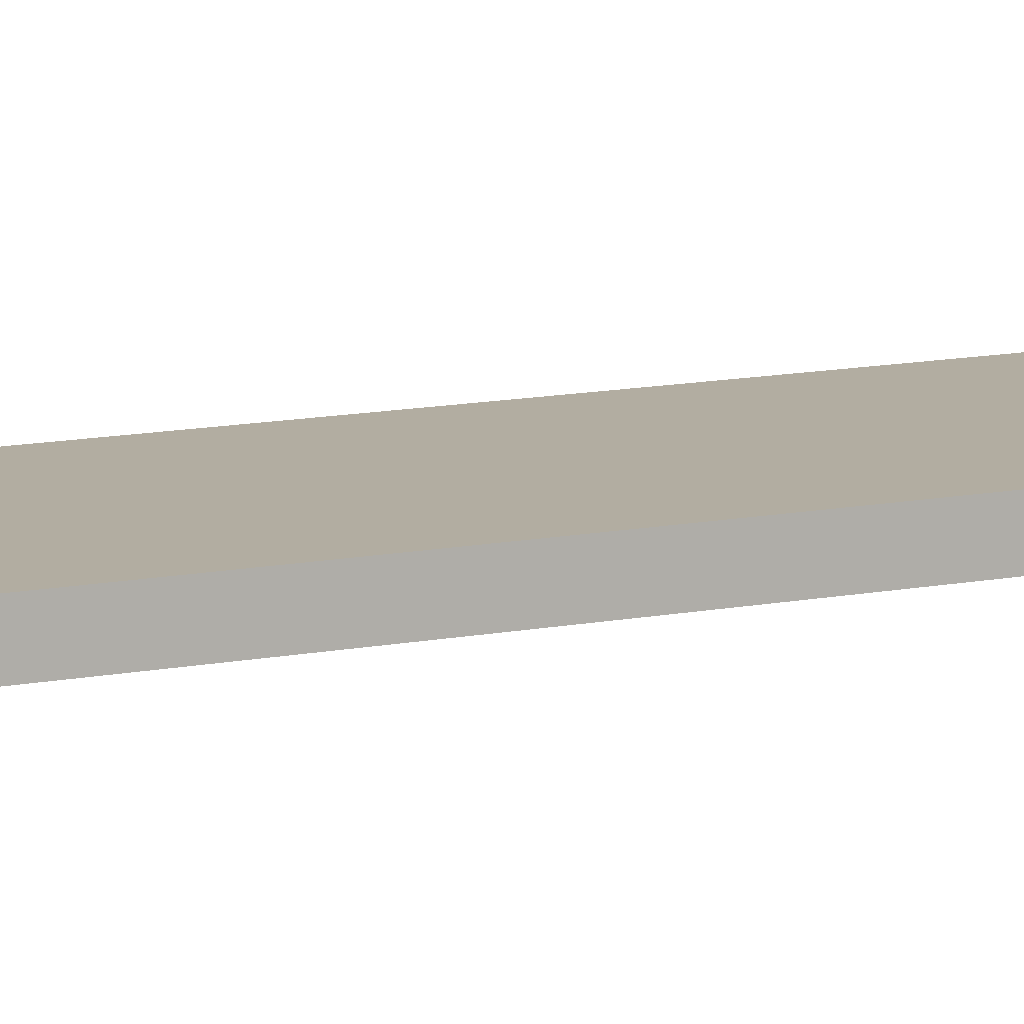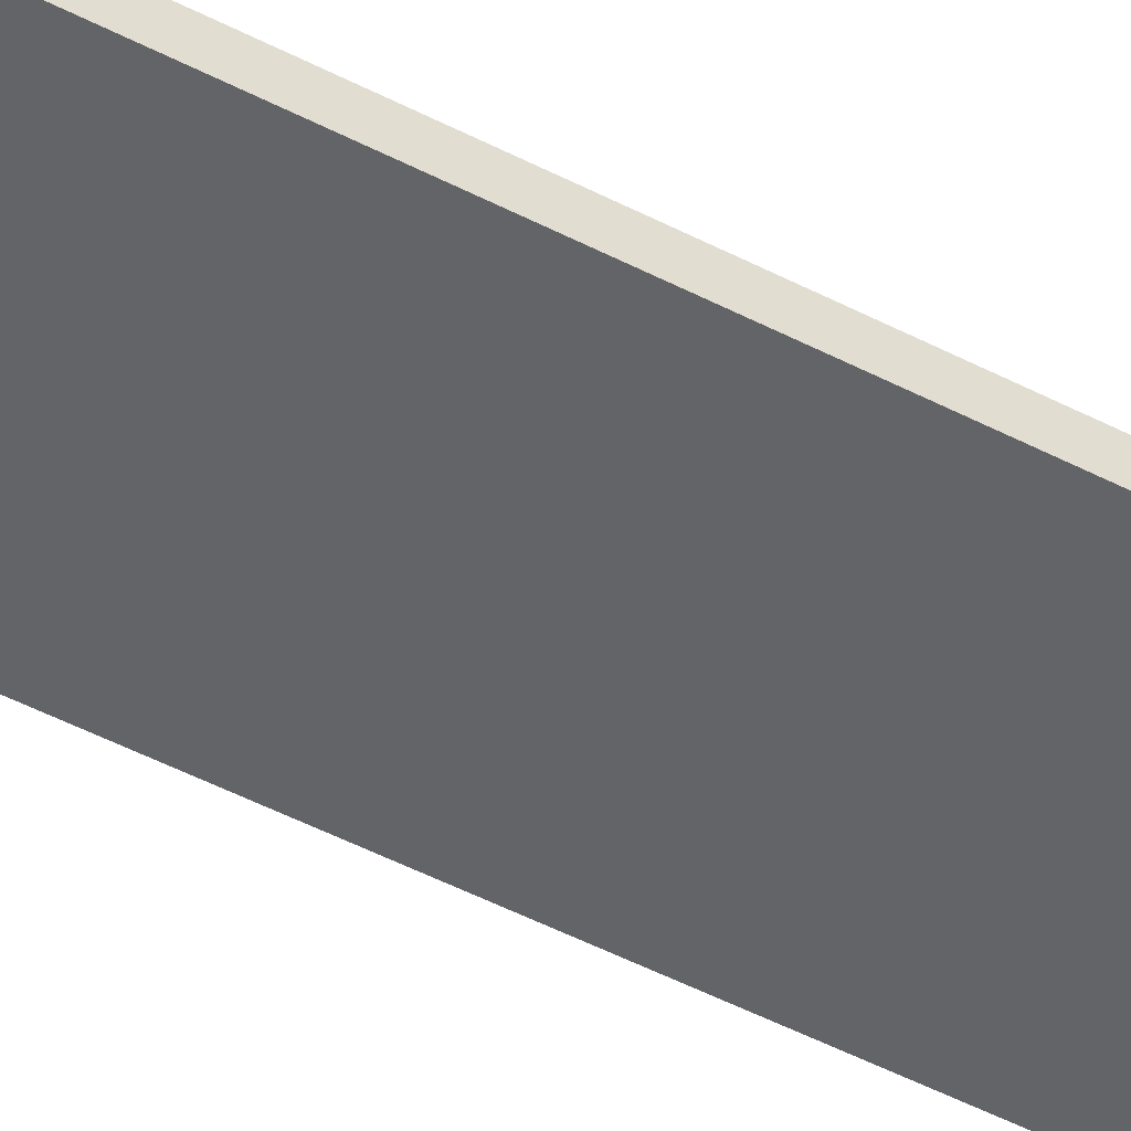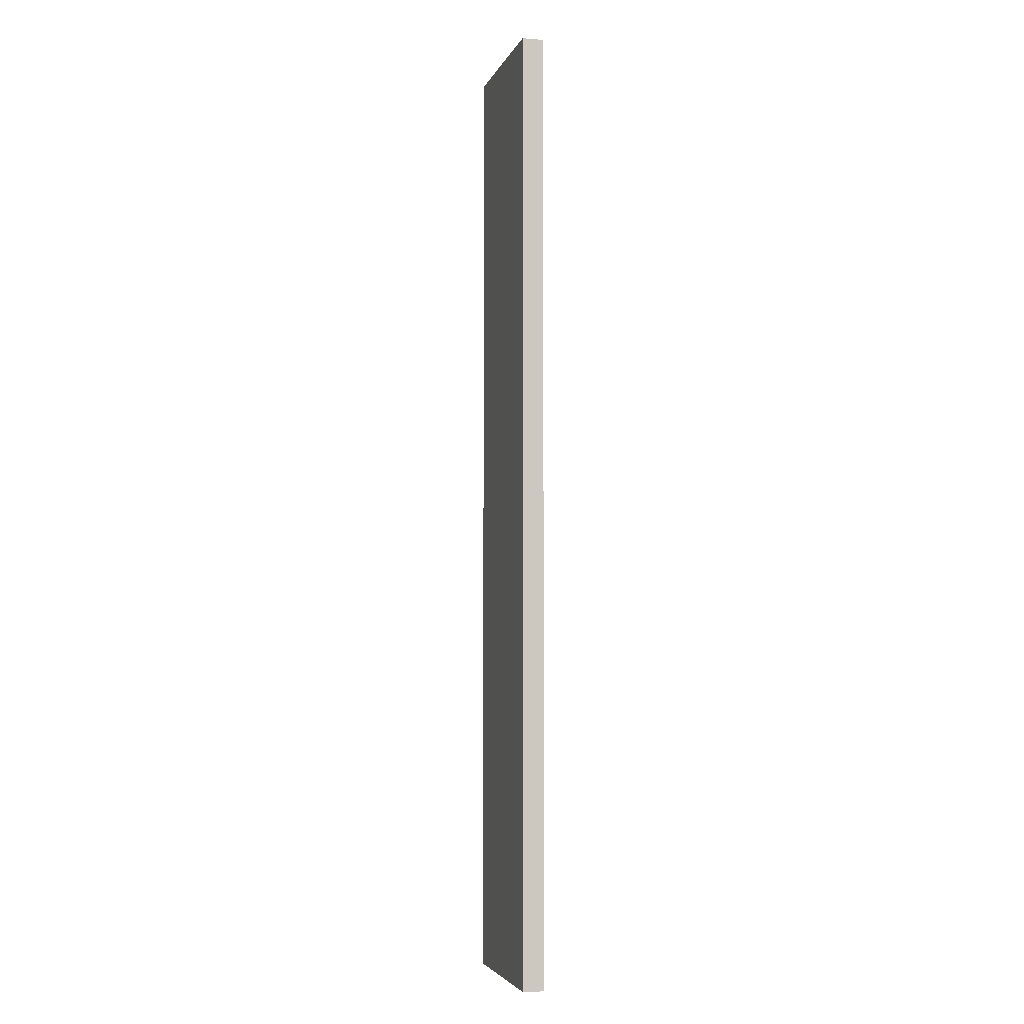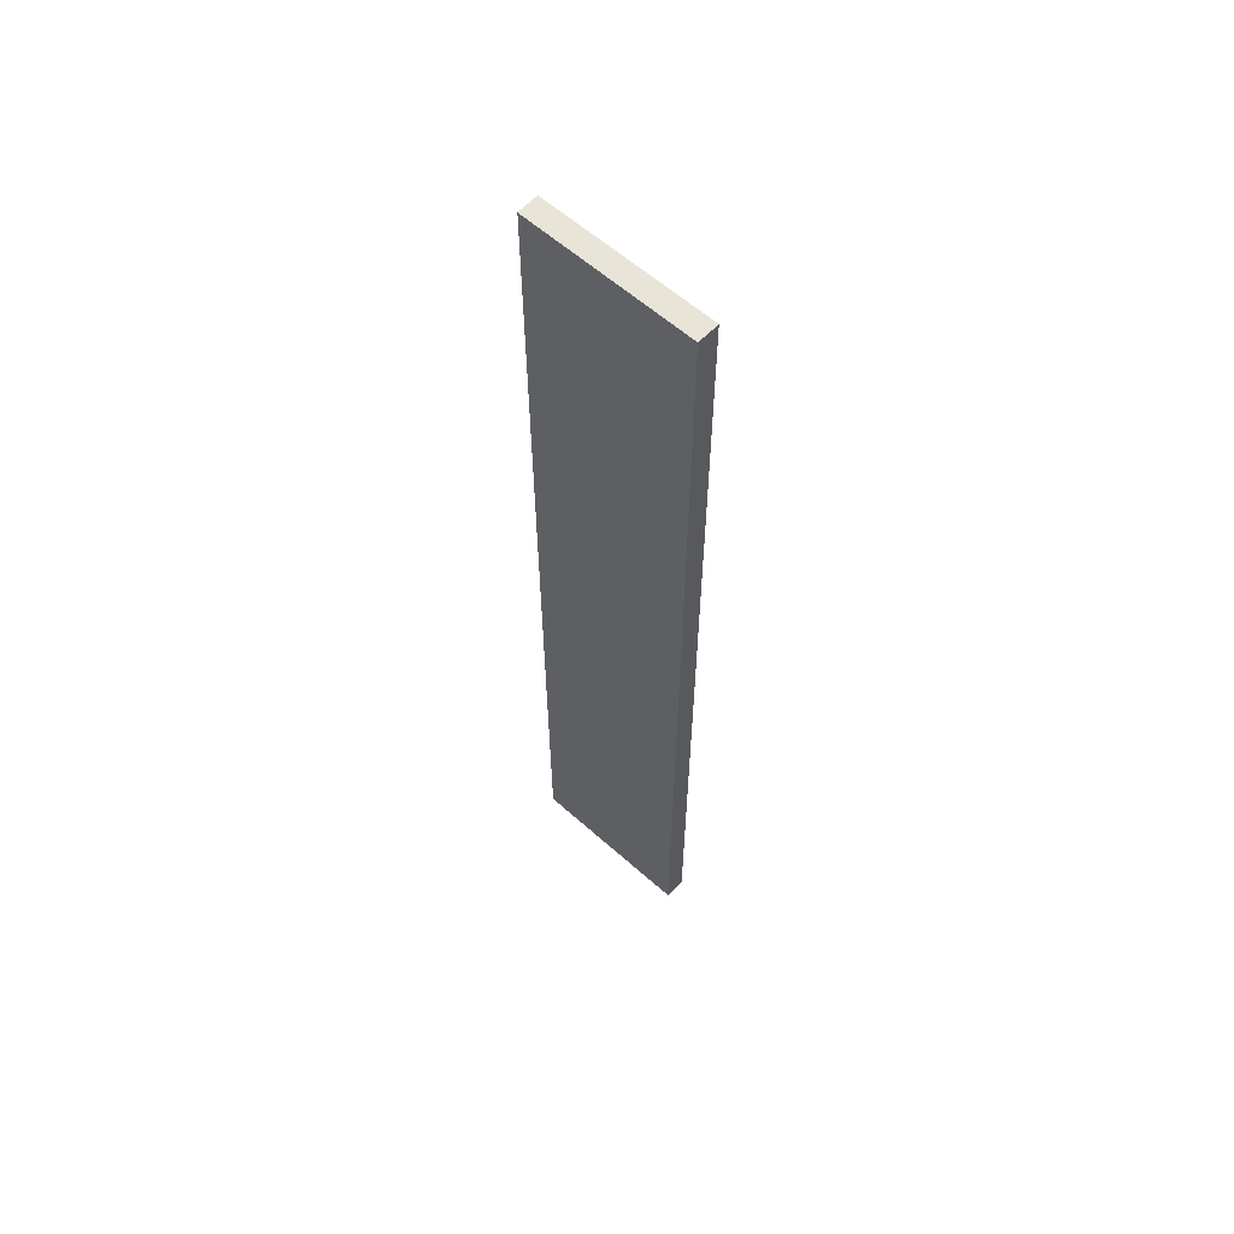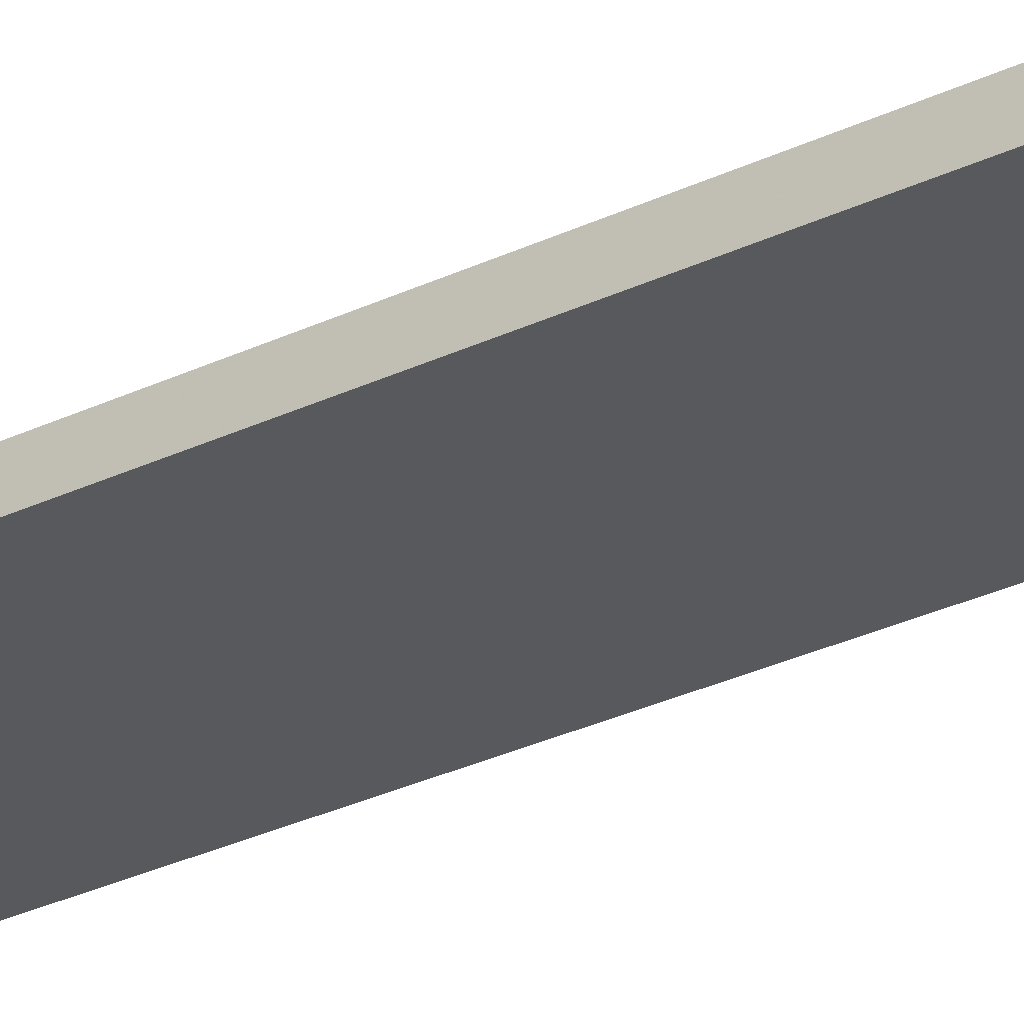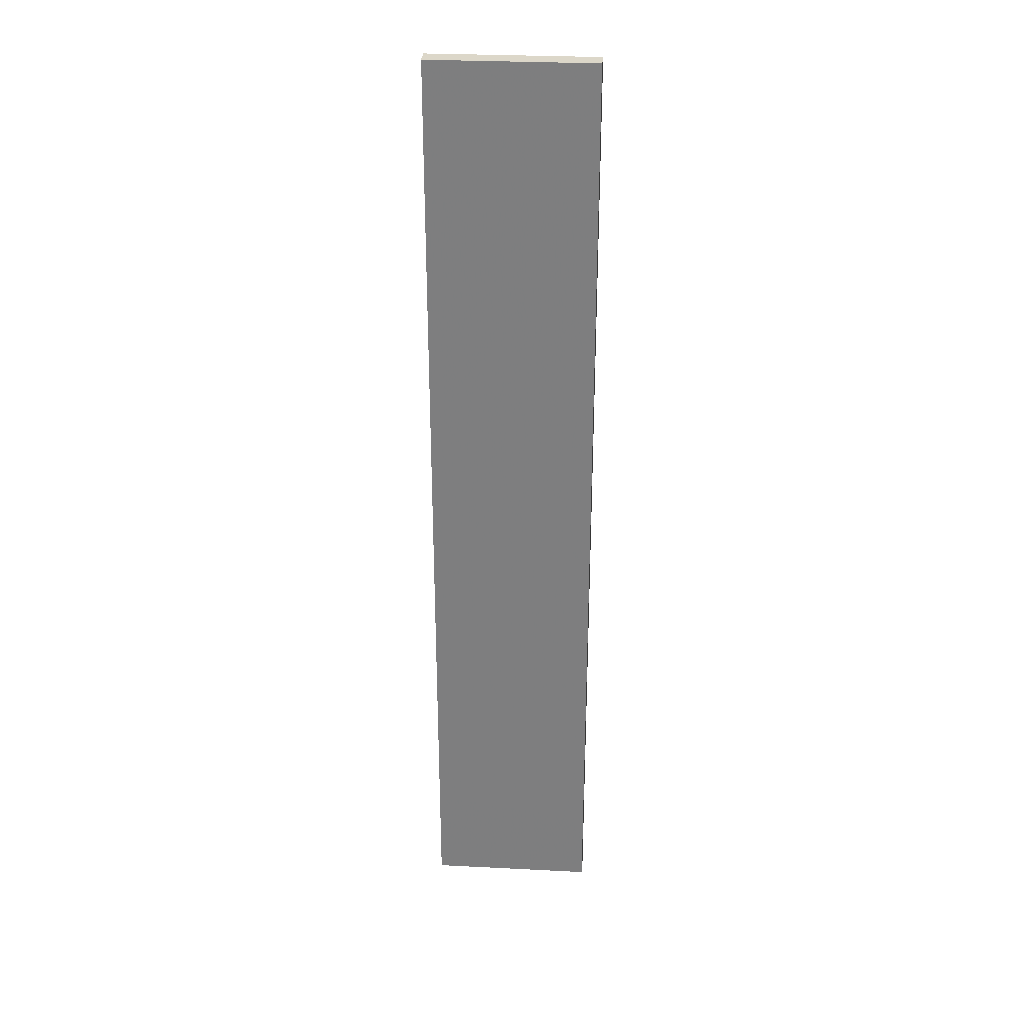
<metadata>
{"format":"obj","ext":"obj","renderer":"f3d","projection":"perspective","resolution":1024,"background":"white","views":[{"elev":10.4,"azim":-118.9,"up":"+Y"},{"elev":-51.3,"azim":60.7,"up":"+Y"},{"elev":-4.2,"azim":75.1,"up":"+Z"},{"elev":60.4,"azim":42.2,"up":"+Z"},{"elev":-29.1,"azim":-54.3,"up":"+Y"},{"elev":30.1,"azim":4.2,"up":"+Z"}]}
</metadata>
<code>
o 1791
v 2224 1863 13.21
v 2224 1863 13.21
v 2224 1863 13.21
v 2224 1863 13.67
v 2224 1863 13.67
v 2224 1863 13.67
v 2224 1863 13.21
v 2224 1863 13.21
v 2224 1863 13.21
v 2224 1863 13.67
v 2224 1863 13.21
v 2224 1863 13.67
v 2224 1863 13.67
v 2224 1863 13.67
v 2224 1863 13.67
v 2224 1863 13.67
v 2224 1863 13.21
v 2224 1863 13.67
v 2224 1863 13.21
v 2224 1863 13.67
v 2224 1863 13.67
v 2224 1863 13.21
v 2224 1863 13.67
v 2224 1863 13.67
v 2224 1863 13.21
v 2224 1863 13.21
v 2224 1863 13.67
v 2224 1863 13.21
v 2224 1863 13.21
f 1 2 3
f 1 4 5
f 6 2 7
f 8 9 7
f 10 7 11
f 12 13 14
f 14 15 16
f 17 15 18
f 19 20 21
f 22 23 20
f 24 25 26
f 27 28 29

</code>
